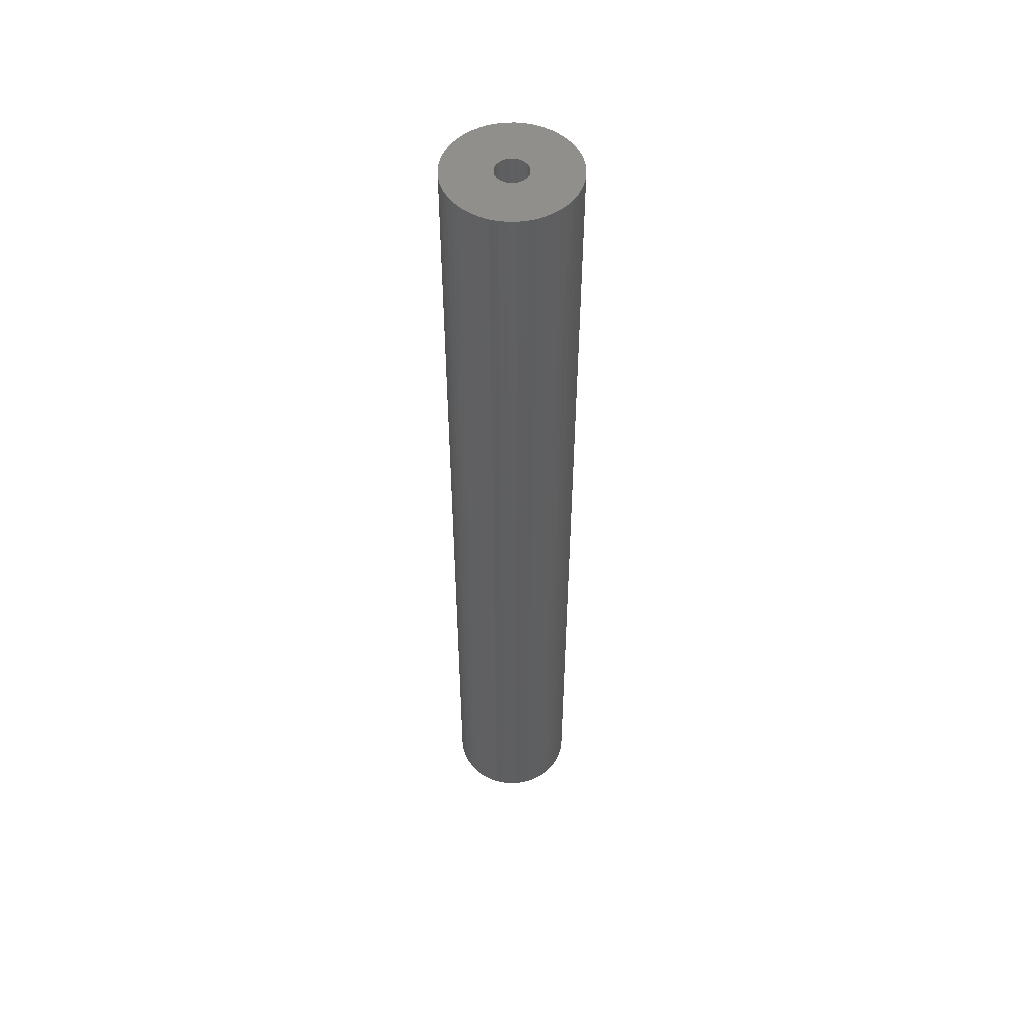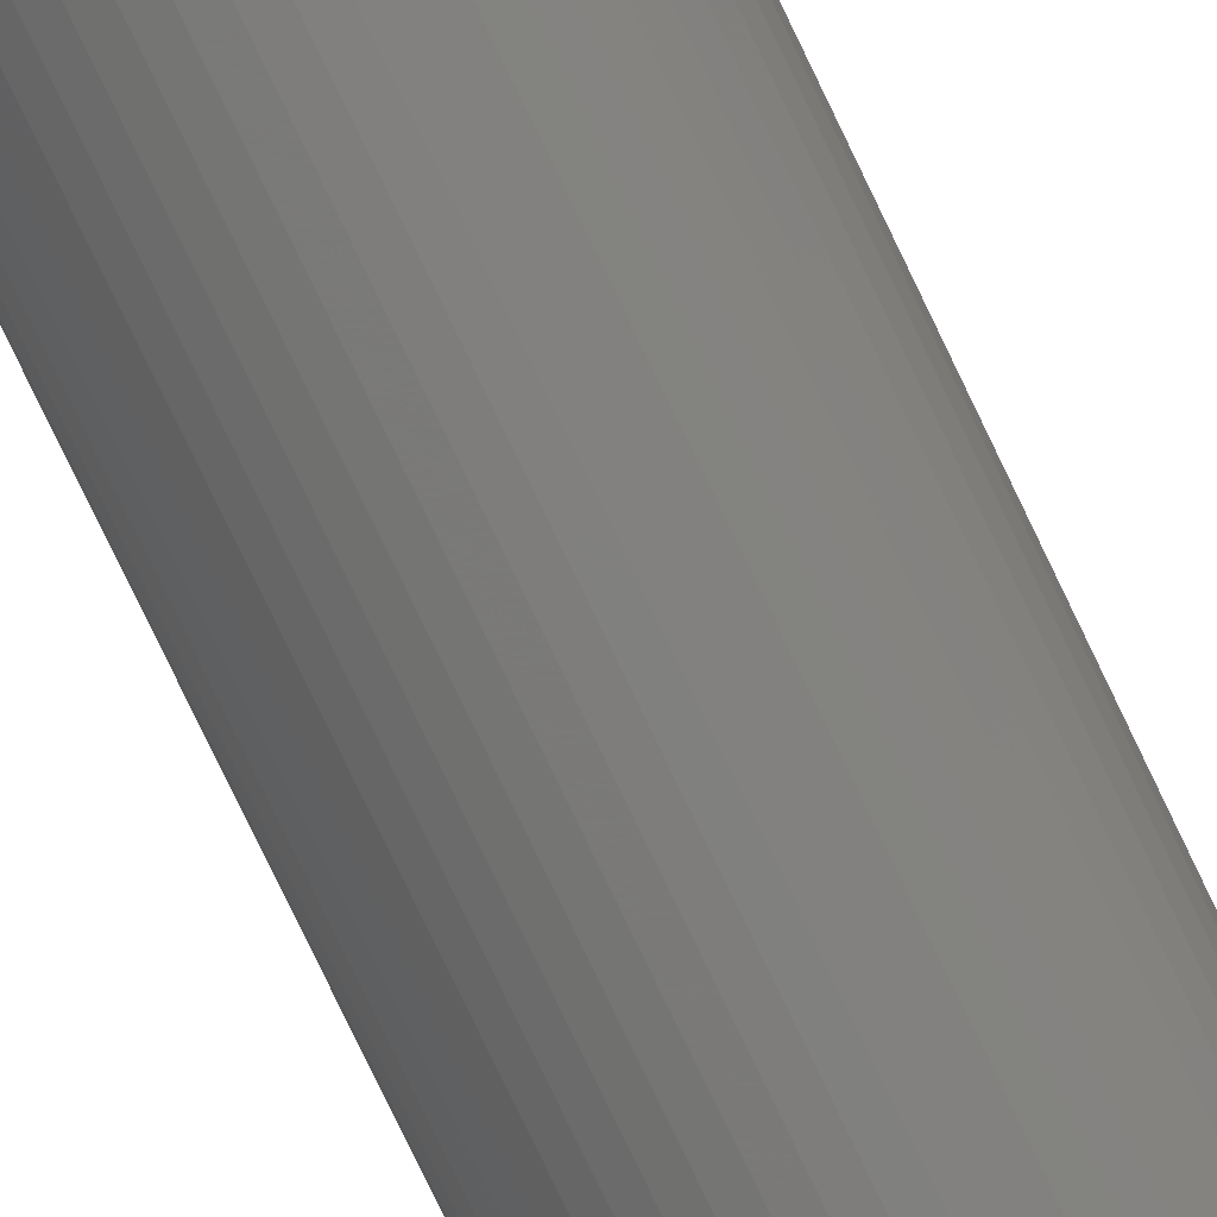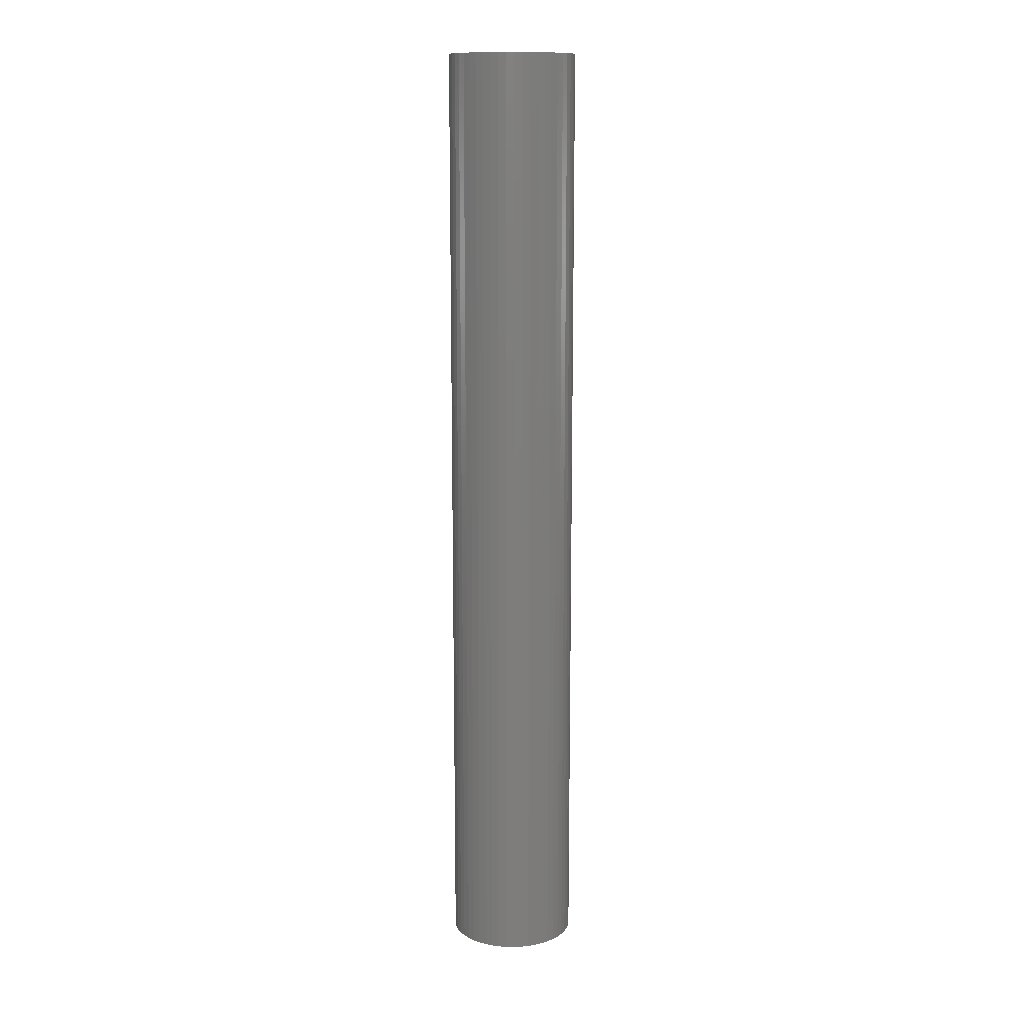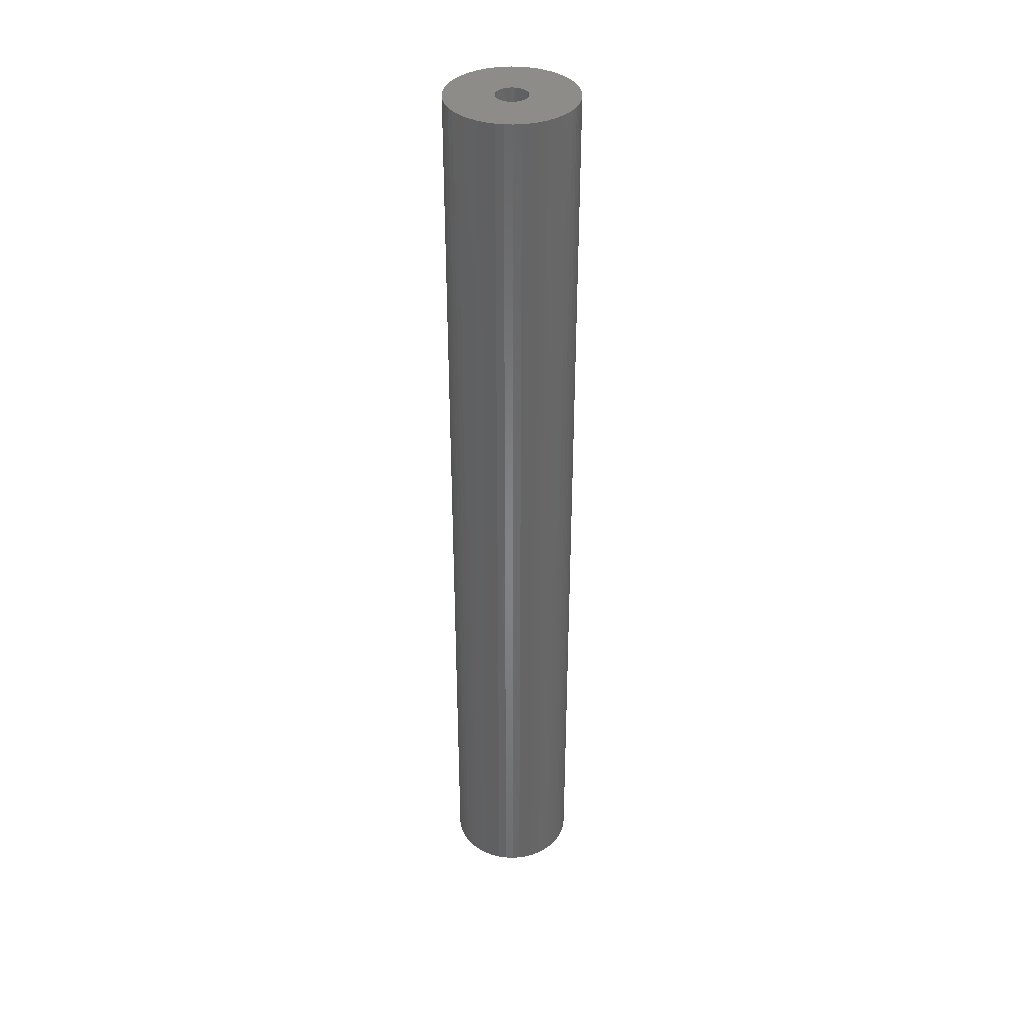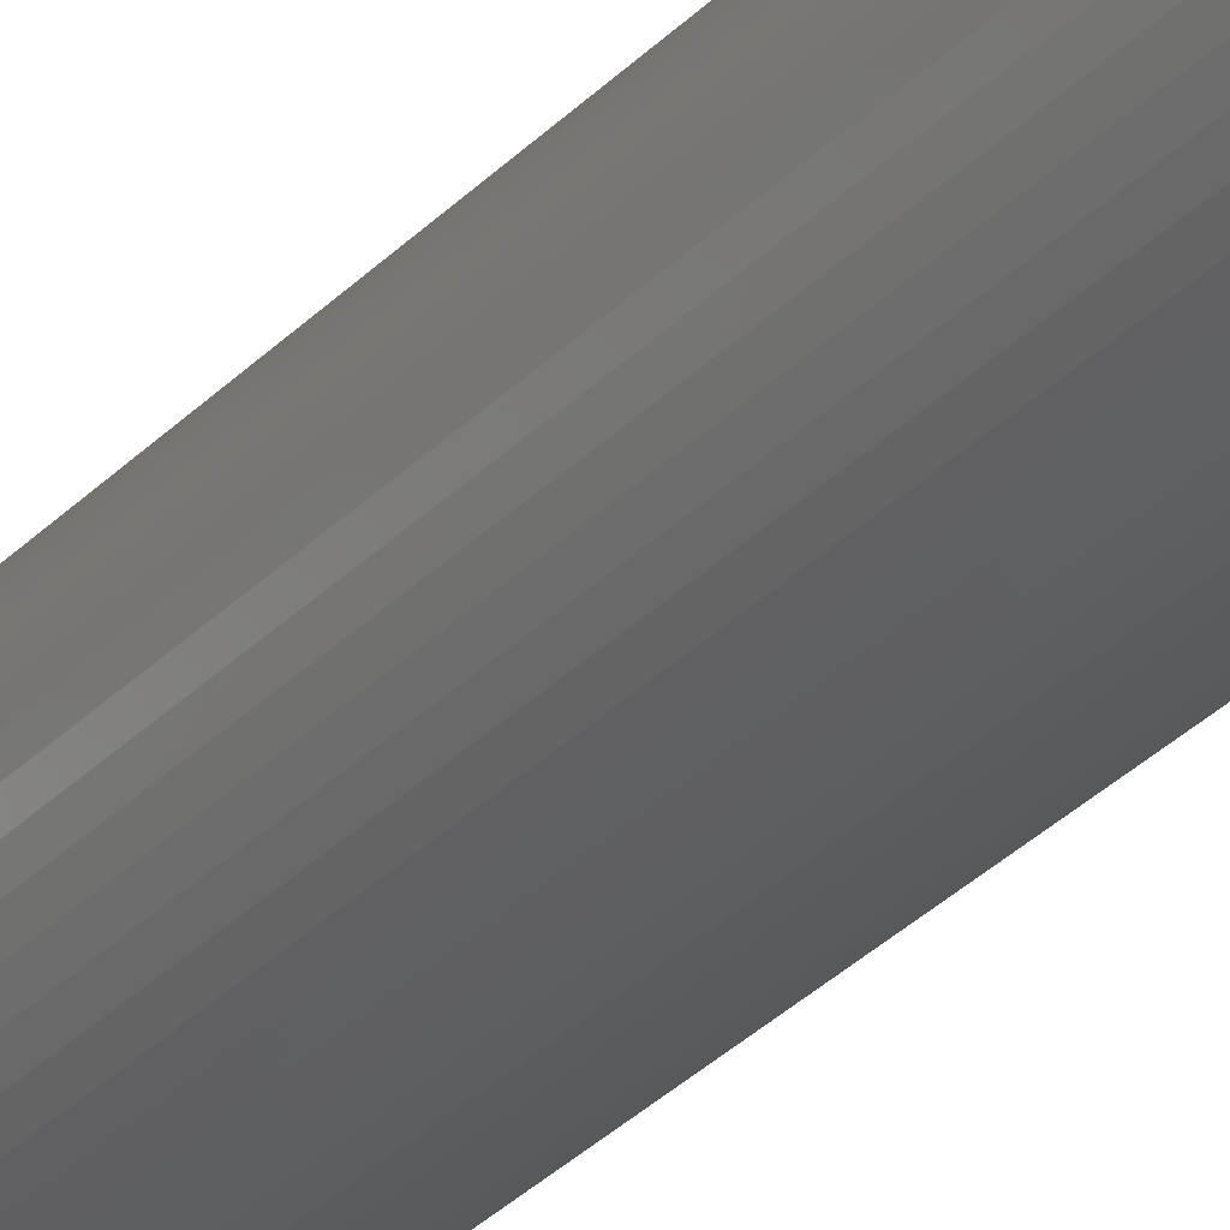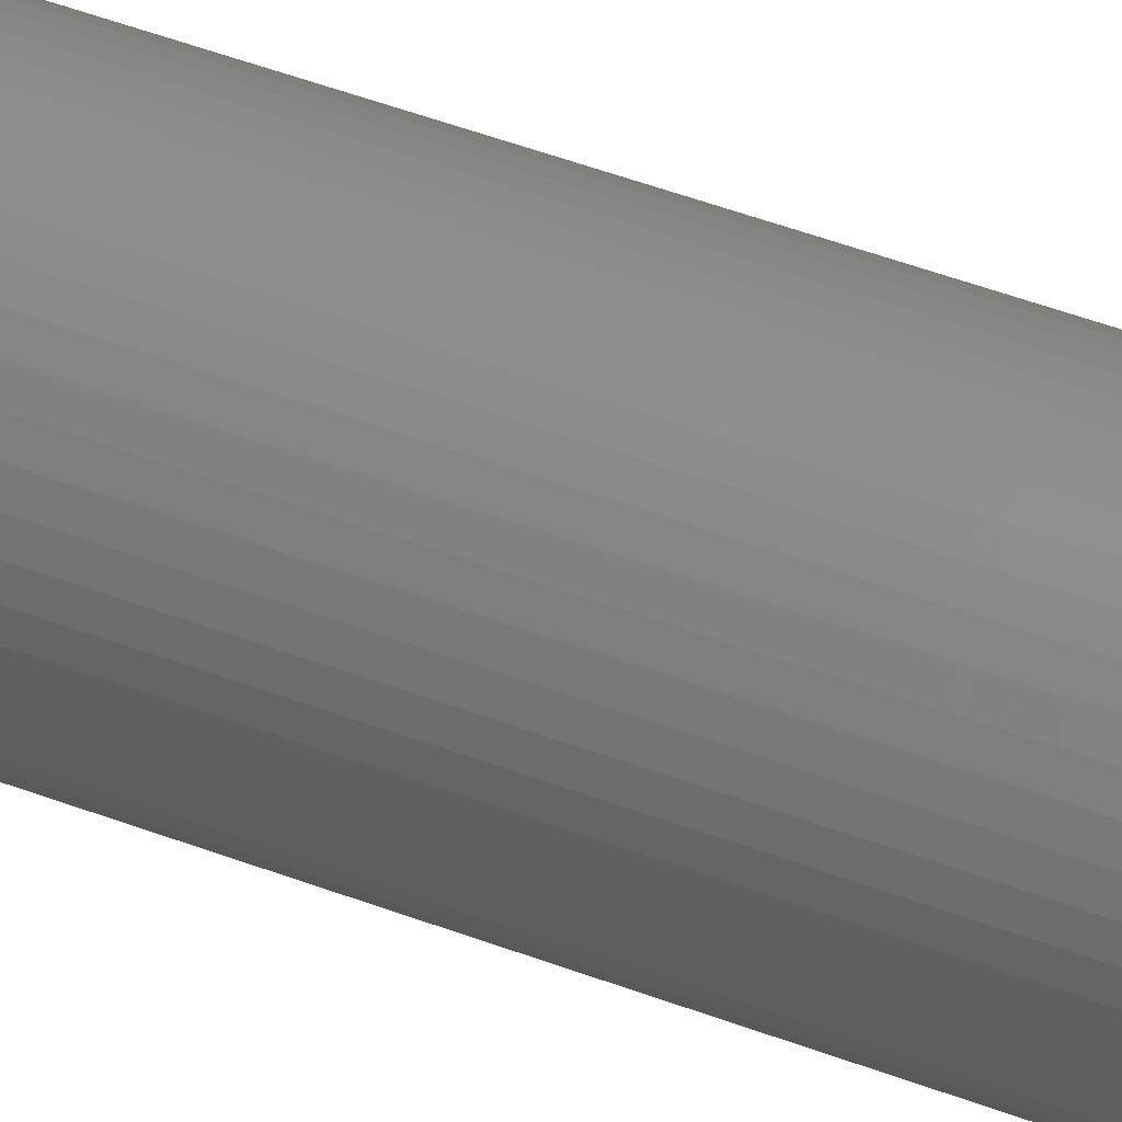
<metadata>
{"format":"stl","ext":"stl","renderer":"f3d","projection":"perspective","resolution":1024,"background":"white","views":[{"elev":52.0,"azim":-101.3,"up":"+Z"},{"elev":-77.1,"azim":-154.5,"up":"+Y"},{"elev":12.9,"azim":-106.2,"up":"+Z"},{"elev":37.1,"azim":89.3,"up":"+Z"},{"elev":-33.5,"azim":143.4,"up":"+Y"},{"elev":44.4,"azim":-65.6,"up":"+Y"}]}
</metadata>
<code>
# stl→obj: 200 verts, 400 faces
v 6.25 0 46.5
v 6.201 0.7833 -46.5
v 6.201 0.7833 46.5
v 6.25 0 -46.5
v -6.25 0 -46.5
v -6.201 0.7833 46.5
v -6.201 0.7833 -46.5
v -6.25 0 46.5
v 0.3924 6.238 -46.5
v -0.3924 6.238 46.5
v 0.3924 6.238 46.5
v -0.3924 6.238 -46.5
v -0.3924 -6.238 -46.5
v 0.3924 -6.238 46.5
v -0.3924 -6.238 46.5
v 0.3924 -6.238 -46.5
v 4.556 4.278 -46.5
v 3.984 4.816 46.5
v 4.556 4.278 46.5
v 3.984 4.816 -46.5
v -3.984 4.816 -46.5
v -4.556 4.278 46.5
v -3.984 4.816 46.5
v -4.556 4.278 -46.5
v -1.931 5.944 -46.5
v -2.661 5.655 46.5
v -1.931 5.944 46.5
v -2.661 5.655 -46.5
v 5.811 2.301 46.5
v 5.477 3.011 -46.5
v 5.477 3.011 46.5
v 5.811 2.301 -46.5
v 5.056 3.674 -46.5
v 5.056 3.674 46.5
v 2.661 5.655 -46.5
v 1.931 5.944 46.5
v 2.661 5.655 46.5
v 1.931 5.944 -46.5
v 1.171 6.139 46.5
v 1.171 6.139 -46.5
v 3.349 5.277 -46.5
v 3.349 5.277 46.5
v -5.811 2.301 -46.5
v -5.477 3.011 46.5
v -5.477 3.011 -46.5
v -5.811 2.301 46.5
v -5.056 3.674 -46.5
v -5.056 3.674 46.5
v -6.054 1.554 -46.5
v -6.054 1.554 46.5
v -3.349 5.277 46.5
v -3.349 5.277 -46.5
v -1.171 6.139 46.5
v -1.171 6.139 -46.5
v 1.171 -6.139 46.5
v 1.171 -6.139 -46.5
v 1.931 -5.944 -46.5
v 2.661 -5.655 46.5
v 1.931 -5.944 46.5
v 2.661 -5.655 -46.5
v 6.054 1.554 46.5
v 6.054 1.554 -46.5
v 1.55 0 46.5
v 1.538 0.1943 46.5
v 6.201 -0.7833 46.5
v 1.501 0.3855 46.5
v 1.538 -0.1943 46.5
v 1.441 0.5706 46.5
v 6.054 -1.554 46.5
v 1.358 0.7467 46.5
v 1.501 -0.3855 46.5
v 1.254 0.9111 46.5
v 5.811 -2.301 46.5
v 1.13 1.061 46.5
v 1.441 -0.5706 46.5
v 0.988 1.194 46.5
v 5.477 -3.011 46.5
v 0.8305 1.309 46.5
v 1.358 -0.7467 46.5
v 0.66 1.402 46.5
v 5.056 -3.674 46.5
v 1.254 -0.9111 46.5
v 0.479 1.474 46.5
v 0.2904 1.523 46.5
v 0.09732 1.547 46.5
v -0.09732 1.547 46.5
v -0.2904 1.523 46.5
v -0.479 1.474 46.5
v -0.66 1.402 46.5
v -0.8305 1.309 46.5
v -0.988 1.194 46.5
v -1.13 1.061 46.5
v -1.254 0.9111 46.5
v 4.556 -4.278 46.5
v 1.13 -1.061 46.5
v 3.984 -4.816 46.5
v 0.988 -1.194 46.5
v 3.349 -5.277 46.5
v 0.8305 -1.309 46.5
v 0.66 -1.402 46.5
v 0.479 -1.474 46.5
v 0.2904 -1.523 46.5
v 0.09732 -1.547 46.5
v -0.09732 -1.547 46.5
v -0.2904 -1.523 46.5
v -1.171 -6.139 46.5
v -0.479 -1.474 46.5
v -1.931 -5.944 46.5
v -0.66 -1.402 46.5
v -2.661 -5.655 46.5
v -0.8305 -1.309 46.5
v -3.349 -5.277 46.5
v -0.988 -1.194 46.5
v -3.984 -4.816 46.5
v -1.13 -1.061 46.5
v -4.556 -4.278 46.5
v -1.254 -0.9111 46.5
v -5.056 -3.674 46.5
v -1.358 -0.7467 46.5
v -5.477 -3.011 46.5
v -1.441 -0.5706 46.5
v -5.811 -2.301 46.5
v -1.501 -0.3855 46.5
v -6.054 -1.554 46.5
v -1.538 -0.1943 46.5
v -6.201 -0.7833 46.5
v -1.55 0 46.5
v -1.358 0.7467 46.5
v -1.441 0.5706 46.5
v -1.501 0.3855 46.5
v -1.538 0.1943 46.5
v 6.201 -0.7833 -46.5
v 5.056 -3.674 -46.5
v 4.556 -4.278 -46.5
v 6.054 -1.554 -46.5
v 5.811 -2.301 -46.5
v -5.477 -3.011 -46.5
v -5.811 -2.301 -46.5
v 1.55 0 -46.5
v 1.538 -0.1943 -46.5
v 1.501 -0.3855 -46.5
v 1.538 0.1943 -46.5
v 1.441 -0.5706 -46.5
v 5.477 -3.011 -46.5
v 1.358 -0.7467 -46.5
v 1.501 0.3855 -46.5
v 1.254 -0.9111 -46.5
v 1.13 -1.061 -46.5
v 3.984 -4.816 -46.5
v 1.441 0.5706 -46.5
v 0.988 -1.194 -46.5
v 3.349 -5.277 -46.5
v 0.8305 -1.309 -46.5
v 1.358 0.7467 -46.5
v 0.66 -1.402 -46.5
v 1.254 0.9111 -46.5
v 0.479 -1.474 -46.5
v 0.2904 -1.523 -46.5
v 0.09732 -1.547 -46.5
v -0.09732 -1.547 -46.5
v -0.2904 -1.523 -46.5
v -1.171 -6.139 -46.5
v -0.479 -1.474 -46.5
v -1.931 -5.944 -46.5
v -0.66 -1.402 -46.5
v -2.661 -5.655 -46.5
v -0.8305 -1.309 -46.5
v -3.349 -5.277 -46.5
v -0.988 -1.194 -46.5
v -3.984 -4.816 -46.5
v -1.13 -1.061 -46.5
v -4.556 -4.278 -46.5
v -1.254 -0.9111 -46.5
v -5.056 -3.674 -46.5
v 1.13 1.061 -46.5
v 0.988 1.194 -46.5
v 0.8305 1.309 -46.5
v 0.66 1.402 -46.5
v 0.479 1.474 -46.5
v 0.2904 1.523 -46.5
v 0.09732 1.547 -46.5
v -0.09732 1.547 -46.5
v -0.2904 1.523 -46.5
v -0.479 1.474 -46.5
v -0.66 1.402 -46.5
v -0.8305 1.309 -46.5
v -0.988 1.194 -46.5
v -1.13 1.061 -46.5
v -1.254 0.9111 -46.5
v -1.358 0.7467 -46.5
v -1.441 0.5706 -46.5
v -1.501 0.3855 -46.5
v -1.538 0.1943 -46.5
v -1.55 0 -46.5
v -1.358 -0.7467 -46.5
v -1.441 -0.5706 -46.5
v -1.501 -0.3855 -46.5
v -6.054 -1.554 -46.5
v -1.538 -0.1943 -46.5
v -6.201 -0.7833 -46.5
f 1 2 3
f 2 1 4
f 5 6 7
f 6 5 8
f 9 10 11
f 10 9 12
f 13 14 15
f 14 13 16
f 17 18 19
f 18 17 20
f 21 22 23
f 22 21 24
f 25 26 27
f 26 25 28
f 29 30 31
f 30 29 32
f 31 33 34
f 33 31 30
f 35 36 37
f 36 35 38
f 38 39 36
f 39 38 40
f 41 37 42
f 37 41 35
f 43 44 45
f 44 43 46
f 47 22 24
f 22 47 48
f 49 46 43
f 46 49 50
f 28 51 26
f 51 28 52
f 12 53 10
f 53 12 54
f 16 55 14
f 55 16 56
f 57 58 59
f 58 57 60
f 61 32 29
f 32 61 62
f 3 62 61
f 62 3 2
f 34 17 19
f 17 34 33
f 40 11 39
f 11 40 9
f 20 42 18
f 42 20 41
f 45 48 47
f 48 45 44
f 7 50 49
f 50 7 6
f 63 1 3
f 64 3 61
f 1 63 65
f 66 61 29
f 67 65 63
f 68 29 31
f 65 67 69
f 70 31 34
f 71 69 67
f 72 34 19
f 69 71 73
f 74 19 18
f 75 73 71
f 76 18 42
f 73 75 77
f 78 42 37
f 79 77 75
f 80 37 36
f 77 79 81
f 82 81 79
f 3 64 63
f 61 66 64
f 29 68 66
f 31 70 68
f 34 72 70
f 83 36 39
f 19 74 72
f 18 76 74
f 42 78 76
f 37 80 78
f 36 83 80
f 84 39 11
f 39 84 83
f 11 85 84
f 11 86 85
f 10 86 11
f 86 10 87
f 53 87 10
f 87 53 88
f 27 88 53
f 88 27 89
f 26 89 27
f 89 26 90
f 51 90 26
f 90 51 91
f 23 91 51
f 91 23 92
f 22 92 23
f 92 22 93
f 48 93 22
f 81 82 94
f 95 94 82
f 94 95 96
f 97 96 95
f 96 97 98
f 99 98 97
f 98 99 58
f 100 58 99
f 58 100 59
f 101 59 100
f 59 101 55
f 102 55 101
f 55 102 14
f 103 14 102
f 104 14 103
f 15 104 105
f 104 15 14
f 106 105 107
f 108 107 109
f 110 109 111
f 112 111 113
f 114 113 115
f 105 106 15
f 116 115 117
f 118 117 119
f 120 119 121
f 122 121 123
f 124 123 125
f 126 125 127
f 93 48 128
f 107 108 106
f 44 128 48
f 109 110 108
f 128 44 129
f 111 112 110
f 46 129 44
f 113 114 112
f 129 46 130
f 115 116 114
f 50 130 46
f 117 118 116
f 130 50 131
f 119 120 118
f 6 131 50
f 121 122 120
f 131 6 127
f 123 124 122
f 8 127 6
f 125 126 124
f 127 8 126
f 52 23 51
f 23 52 21
f 54 27 53
f 27 54 25
f 65 4 1
f 4 65 132
f 94 133 81
f 133 94 134
f 73 135 69
f 135 73 136
f 69 132 65
f 132 69 135
f 137 122 138
f 122 137 120
f 139 4 132
f 140 132 135
f 4 139 2
f 141 135 136
f 142 2 139
f 143 136 144
f 2 142 62
f 145 144 133
f 146 62 142
f 147 133 134
f 62 146 32
f 148 134 149
f 150 32 146
f 151 149 152
f 32 150 30
f 153 152 60
f 154 30 150
f 155 60 57
f 30 154 33
f 156 33 154
f 132 140 139
f 135 141 140
f 136 143 141
f 144 145 143
f 133 147 145
f 157 57 56
f 134 148 147
f 149 151 148
f 152 153 151
f 60 155 153
f 57 157 155
f 158 56 16
f 56 158 157
f 16 159 158
f 16 160 159
f 13 160 16
f 160 13 161
f 162 161 13
f 161 162 163
f 164 163 162
f 163 164 165
f 166 165 164
f 165 166 167
f 168 167 166
f 167 168 169
f 170 169 168
f 169 170 171
f 172 171 170
f 171 172 173
f 174 173 172
f 33 156 17
f 175 17 156
f 17 175 20
f 176 20 175
f 20 176 41
f 177 41 176
f 41 177 35
f 178 35 177
f 35 178 38
f 179 38 178
f 38 179 40
f 180 40 179
f 40 180 9
f 181 9 180
f 182 9 181
f 12 182 183
f 182 12 9
f 54 183 184
f 25 184 185
f 28 185 186
f 52 186 187
f 21 187 188
f 183 54 12
f 24 188 189
f 47 189 190
f 45 190 191
f 43 191 192
f 49 192 193
f 7 193 194
f 173 174 195
f 184 25 54
f 137 195 174
f 185 28 25
f 195 137 196
f 186 52 28
f 138 196 137
f 187 21 52
f 196 138 197
f 188 24 21
f 198 197 138
f 189 47 24
f 197 198 199
f 190 45 47
f 200 199 198
f 191 43 45
f 199 200 194
f 192 49 43
f 5 194 200
f 193 7 49
f 194 5 7
f 60 98 58
f 98 60 152
f 81 144 77
f 144 81 133
f 138 124 198
f 124 138 122
f 56 59 55
f 59 56 57
f 77 136 73
f 136 77 144
f 162 15 106
f 15 162 13
f 166 108 110
f 108 166 164
f 164 106 108
f 106 164 162
f 172 118 174
f 118 172 116
f 172 114 116
f 114 172 170
f 198 126 200
f 126 198 124
f 200 8 5
f 8 200 126
f 149 94 96
f 94 149 134
f 152 96 98
f 96 152 149
f 168 110 112
f 110 168 166
f 170 112 114
f 112 170 168
f 174 120 137
f 120 174 118
f 150 70 154
f 70 150 68
f 130 191 129
f 191 130 192
f 154 72 156
f 72 154 70
f 179 80 83
f 80 179 178
f 185 88 89
f 88 185 184
f 129 190 128
f 190 129 191
f 141 67 140
f 67 141 71
f 181 84 85
f 84 181 180
f 177 76 78
f 76 177 176
f 131 192 130
f 192 131 193
f 93 188 92
f 188 93 189
f 186 89 90
f 89 186 185
f 184 87 88
f 87 184 183
f 139 64 142
f 64 139 63
f 143 71 141
f 71 143 75
f 169 115 113
f 115 169 171
f 158 103 102
f 103 158 159
f 151 99 97
f 99 151 153
f 142 66 146
f 66 142 64
f 146 68 150
f 68 146 66
f 176 74 76
f 74 176 175
f 156 74 175
f 74 156 72
f 182 85 86
f 85 182 181
f 180 83 84
f 83 180 179
f 178 78 80
f 78 178 177
f 127 193 131
f 193 127 194
f 128 189 93
f 189 128 190
f 183 86 87
f 86 183 182
f 187 90 91
f 90 187 186
f 188 91 92
f 91 188 187
f 140 63 139
f 63 140 67
f 147 79 145
f 79 147 82
f 115 173 117
f 173 115 171
f 157 102 101
f 102 157 158
f 145 75 143
f 75 145 79
f 161 107 105
f 107 161 163
f 160 105 104
f 105 160 161
f 125 194 127
f 194 125 199
f 121 197 123
f 197 121 196
f 153 100 99
f 100 153 155
f 148 82 147
f 82 148 95
f 159 104 103
f 104 159 160
f 165 111 109
f 111 165 167
f 123 199 125
f 199 123 197
f 117 195 119
f 195 117 173
f 119 196 121
f 196 119 195
f 155 101 100
f 101 155 157
f 148 97 95
f 97 148 151
f 167 113 111
f 113 167 169
f 163 109 107
f 109 163 165

</code>
